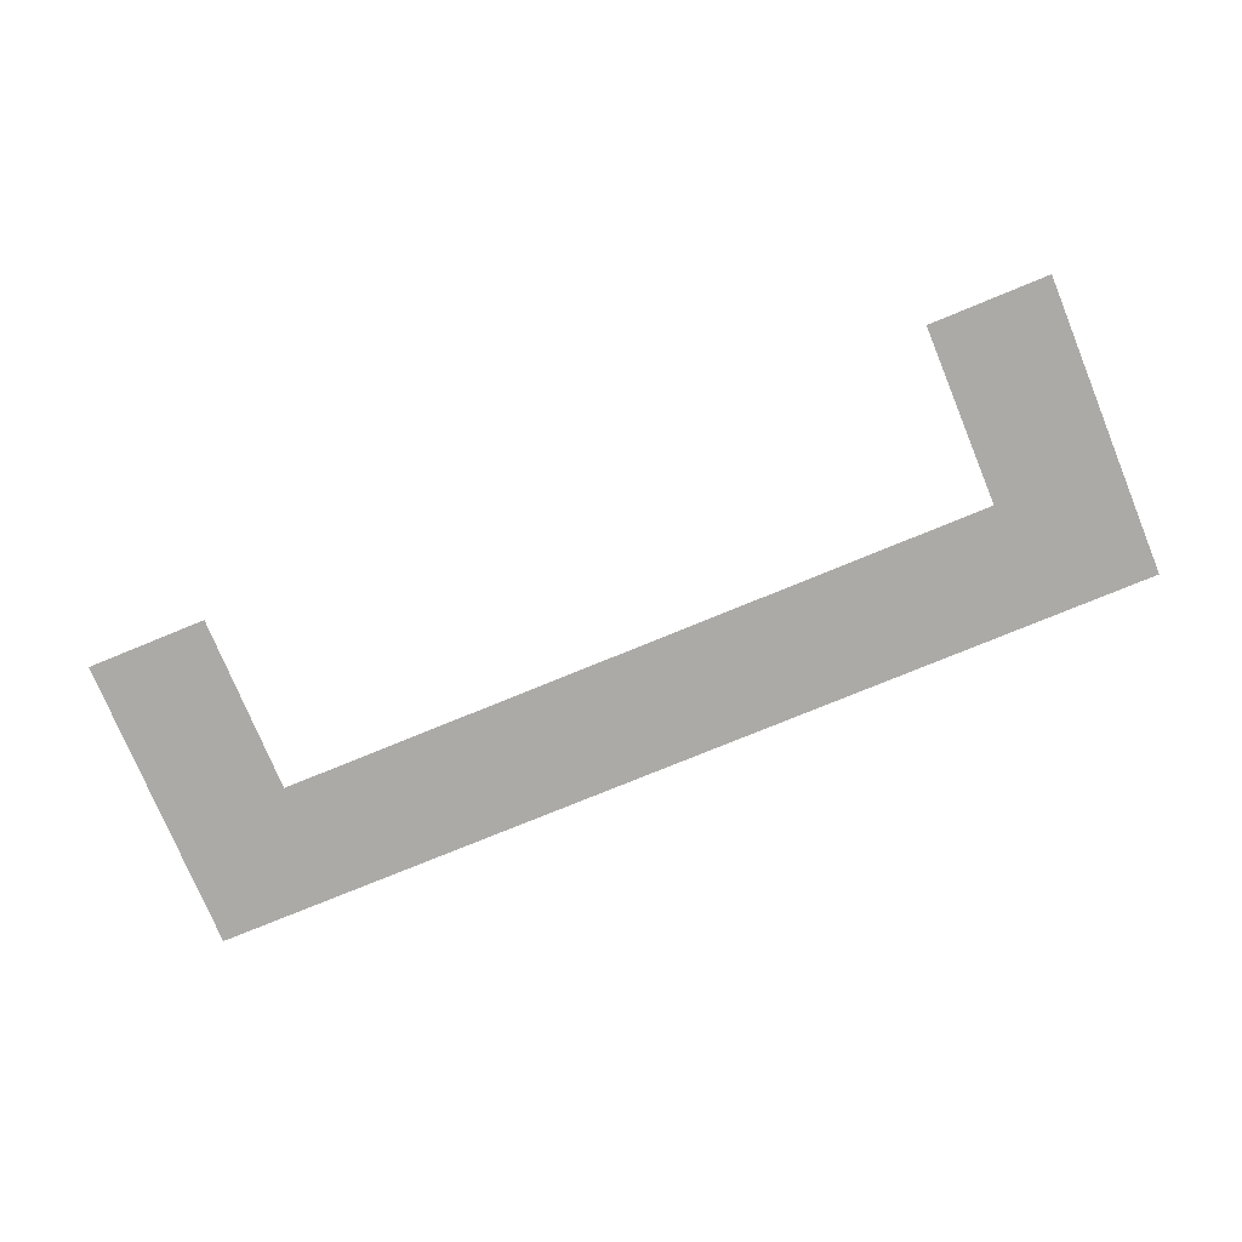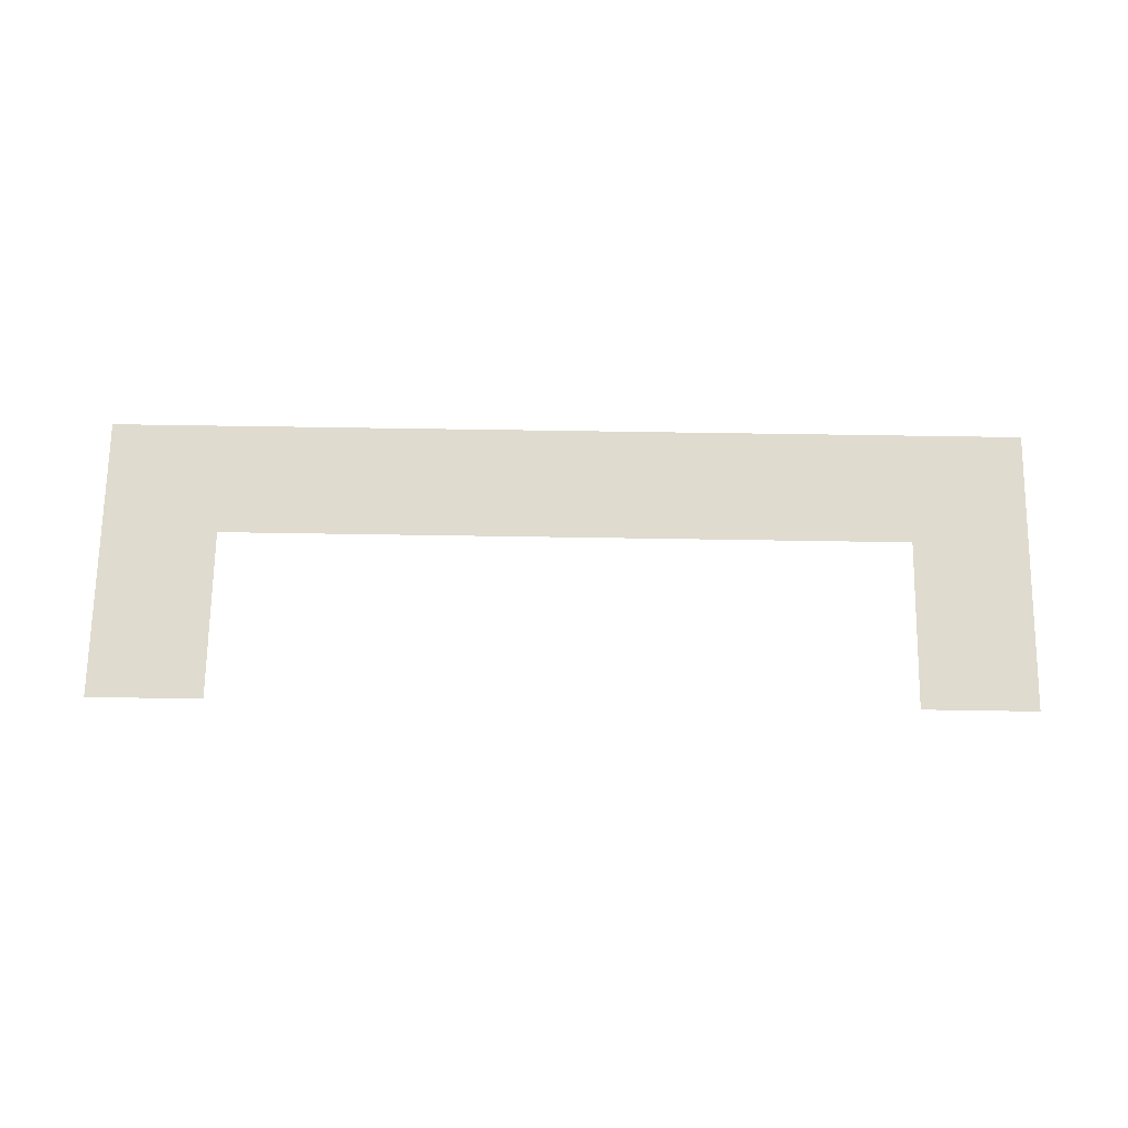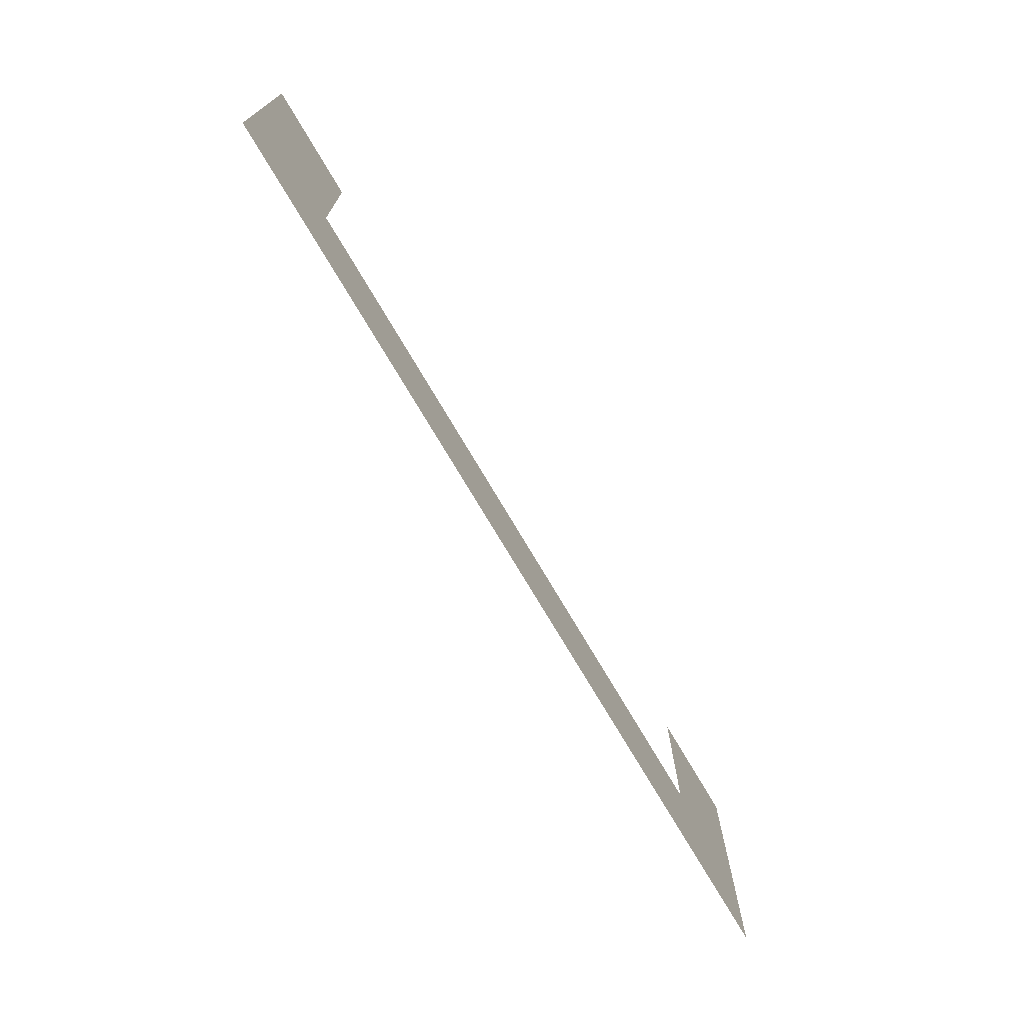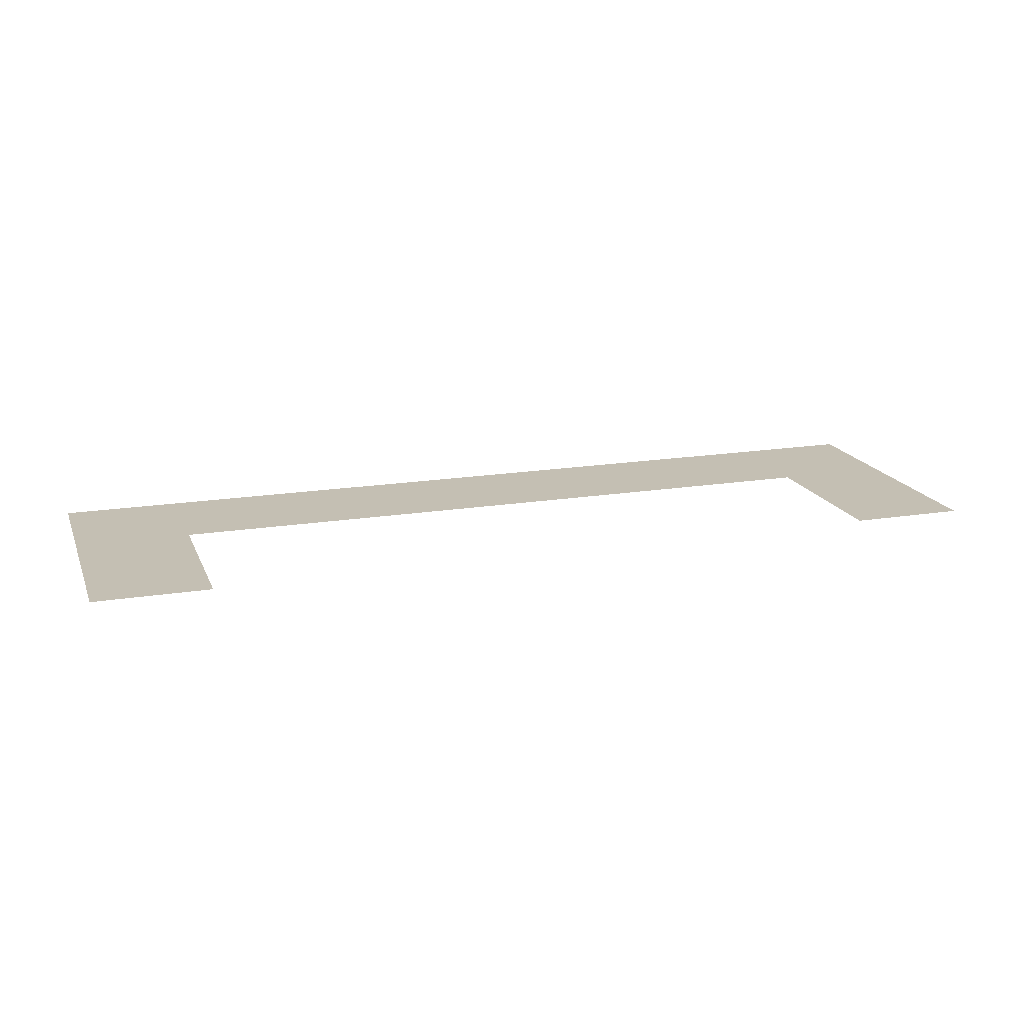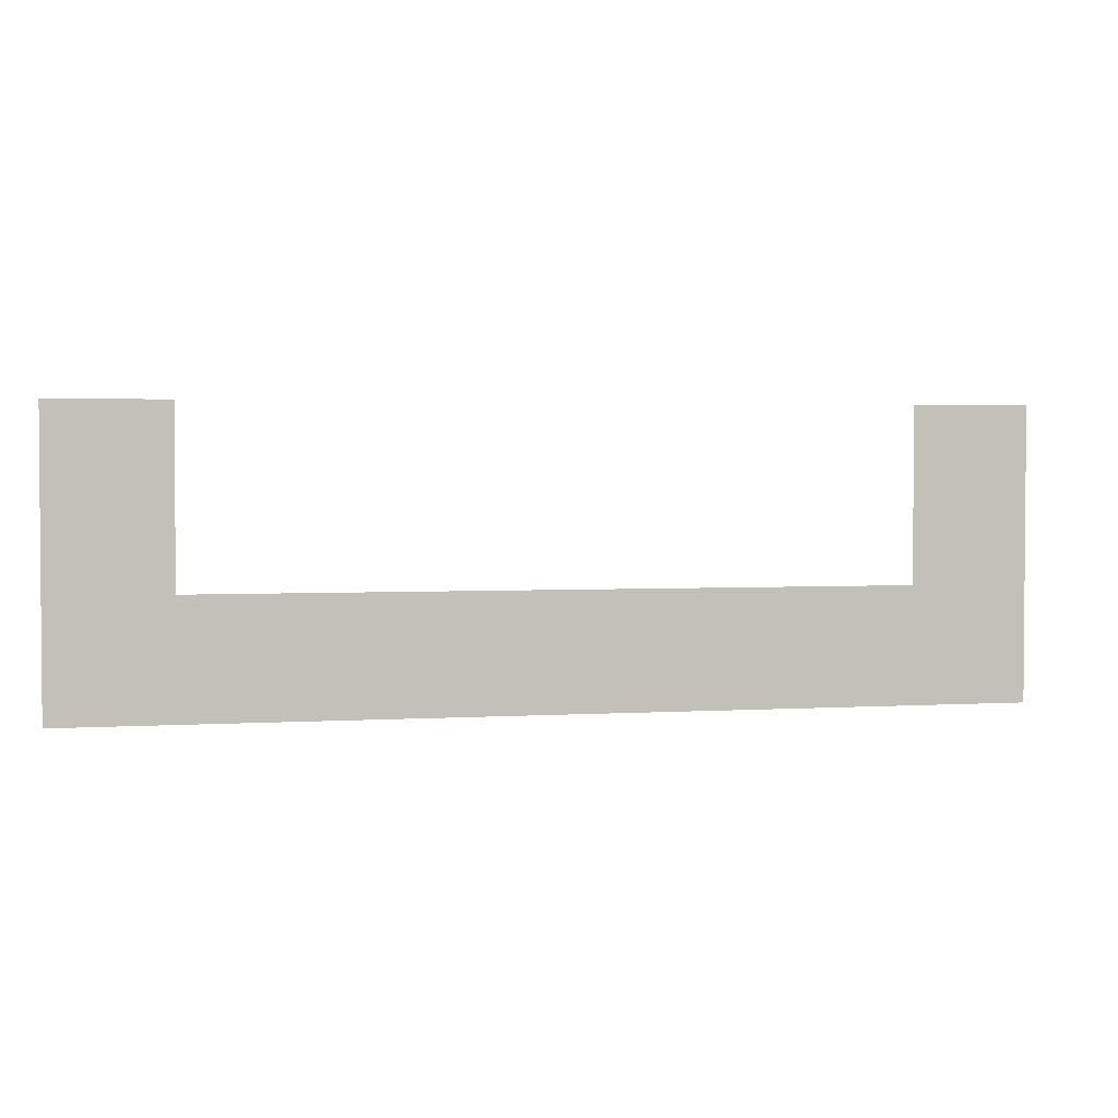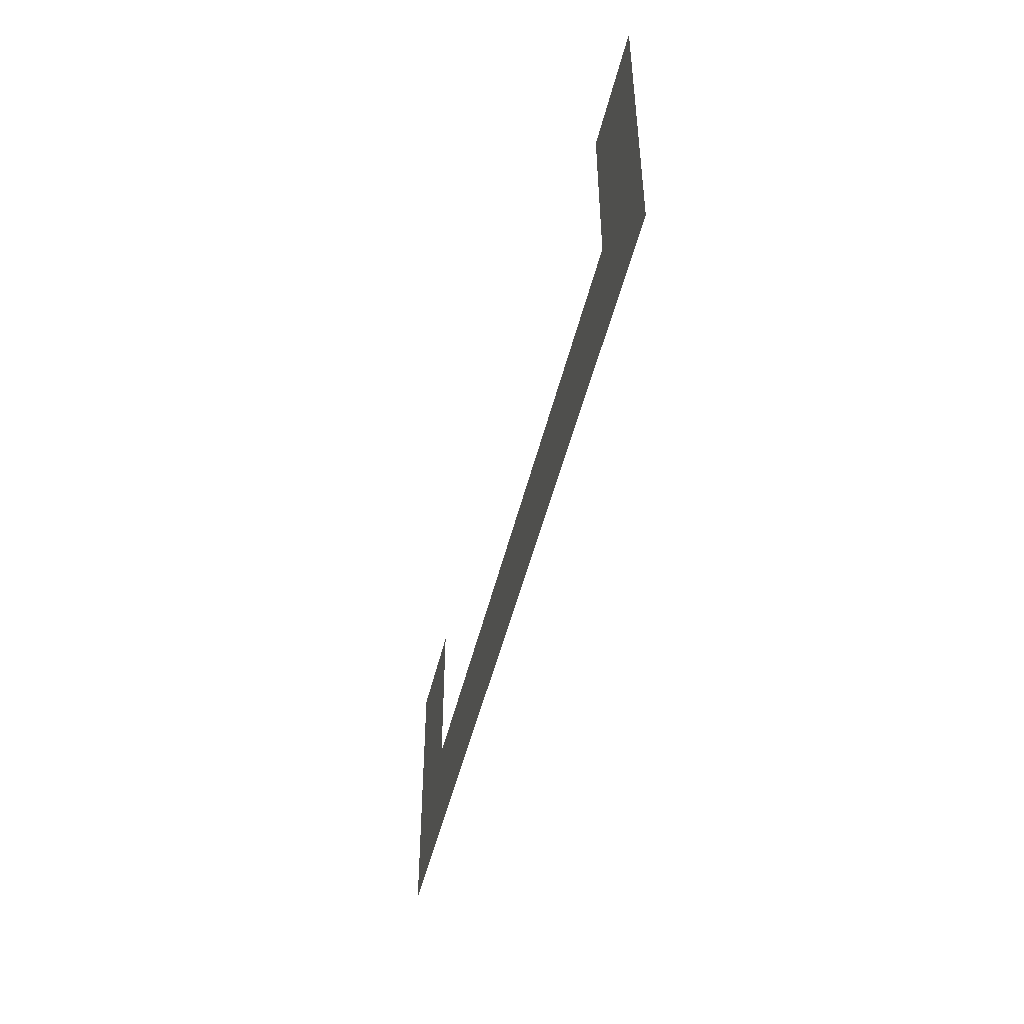
<metadata>
{"format":"obj","ext":"obj","renderer":"f3d","projection":"perspective","resolution":1024,"background":"white","views":[{"elev":-76.0,"azim":-157.6,"up":"+Z"},{"elev":70.4,"azim":-179.1,"up":"+Z"},{"elev":-72.4,"azim":-59.7,"up":"+Y"},{"elev":17.7,"azim":162.2,"up":"+Z"},{"elev":2.5,"azim":-12.5,"up":"+Y"},{"elev":-47.2,"azim":76.9,"up":"+Y"}]}
</metadata>
<code>
g Tipe_Base_01
v -16 -2 -7.629e-08
v 16 2 3.815e-08
v 16 -2 0
v -16 2 0
v 16 7.961 2.289e-07
v 12 2 2.289e-07
v 12 7.961 2.289e-07
v 16 2 1.144e-07
v -12 7.961 1.526e-07
v -16 2 0
v -16 7.961 1.526e-07
v -12 2 1.526e-07
g Tipe_Base_01_0
f 3 2 1
f 4 1 2
f 7 6 5
f 8 5 6
f 11 10 9
f 12 9 10

</code>
